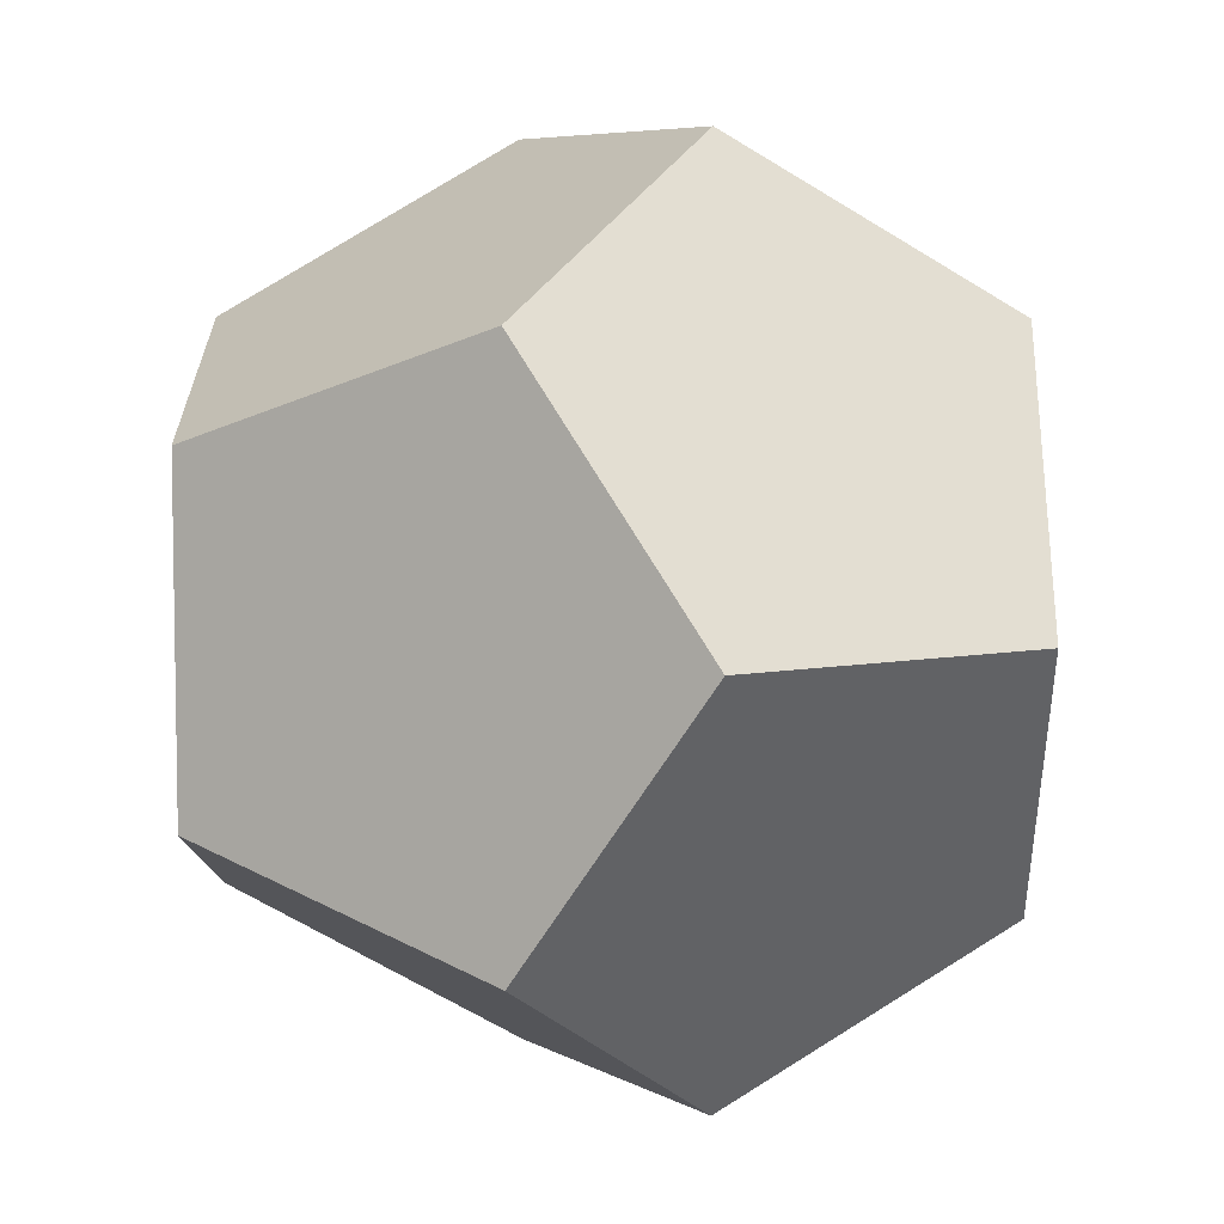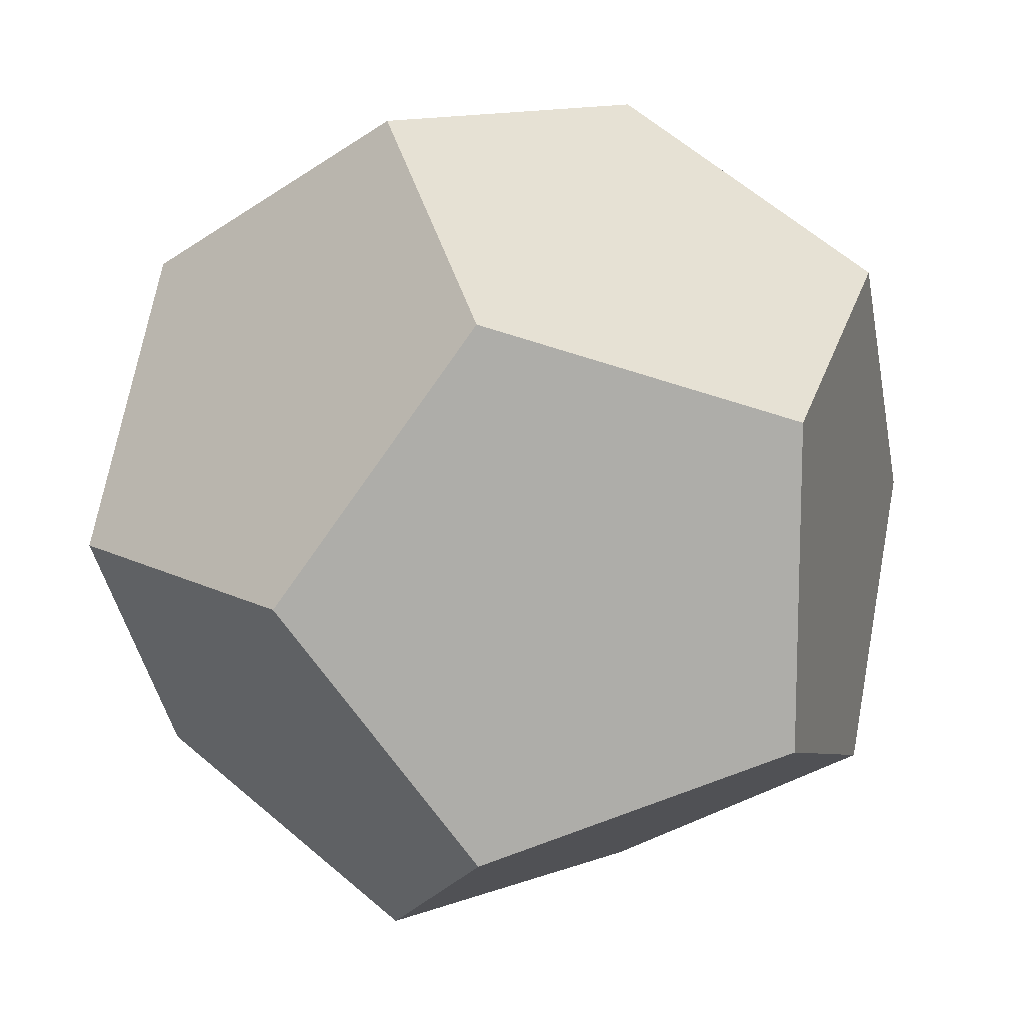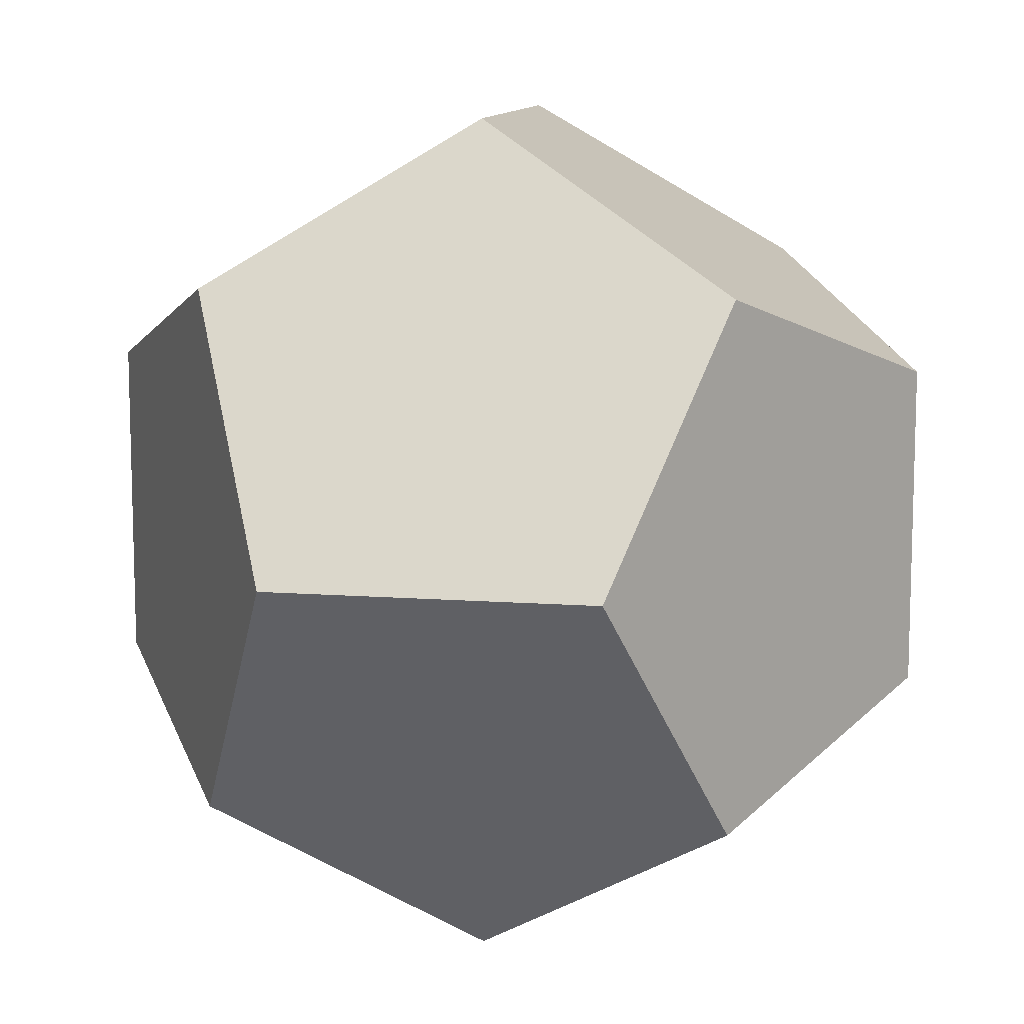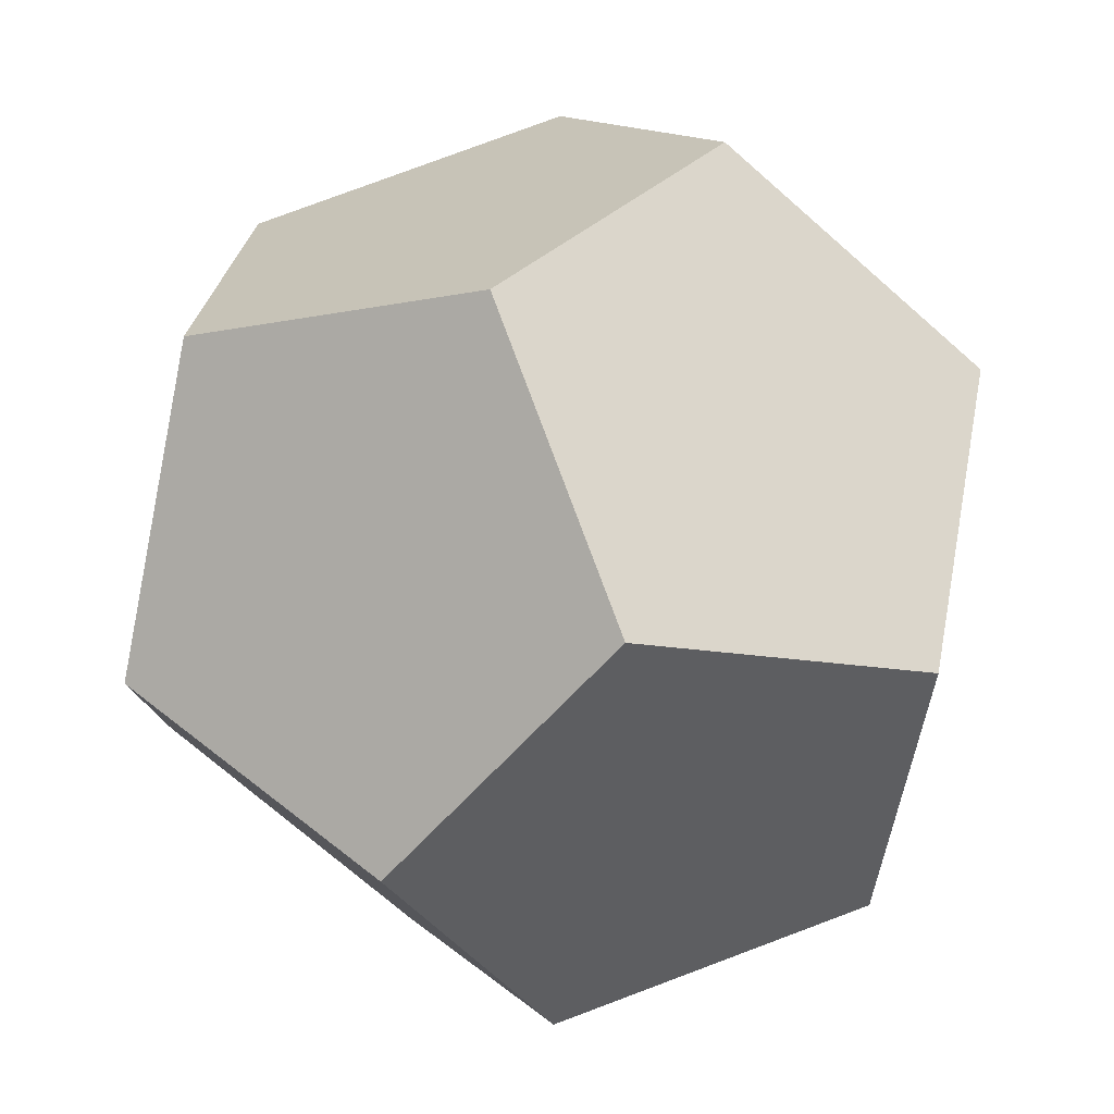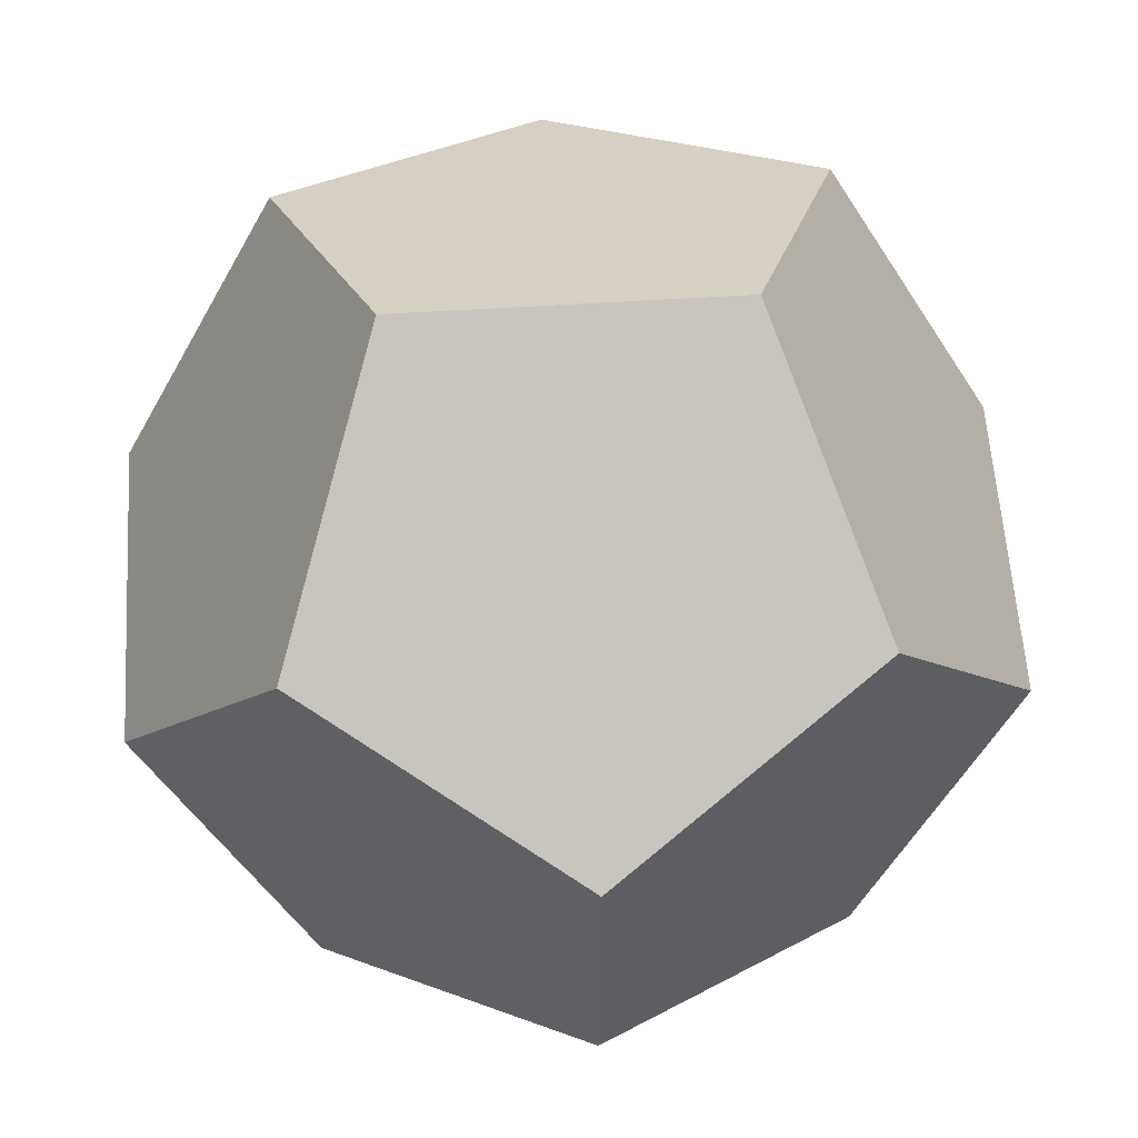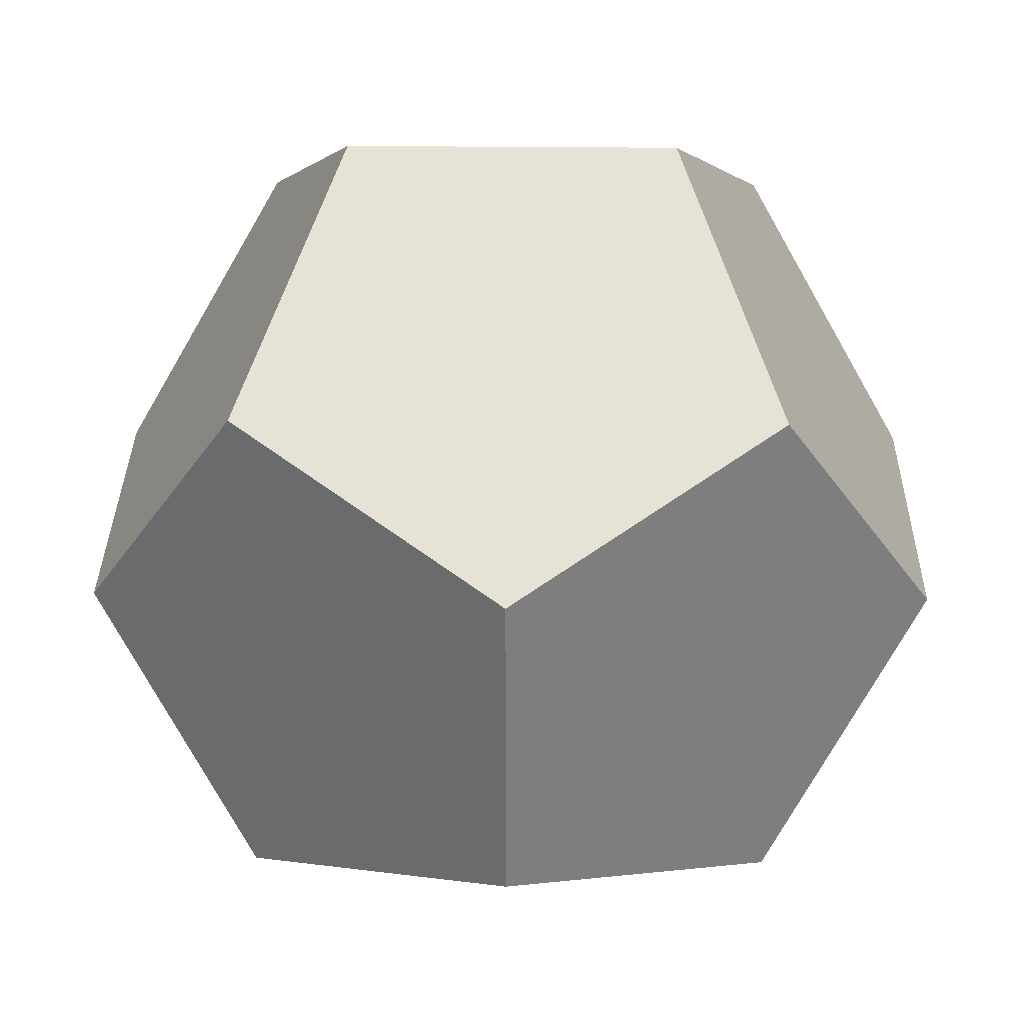
<metadata>
{"format":"obj","ext":"obj","renderer":"f3d","projection":"perspective","resolution":1024,"background":"white","views":[{"elev":78.2,"azim":58.2,"up":"+Z"},{"elev":13.2,"azim":50.0,"up":"+Y"},{"elev":11.0,"azim":-169.5,"up":"+Y"},{"elev":79.4,"azim":-110.5,"up":"+Z"},{"elev":58.4,"azim":86.3,"up":"+Y"},{"elev":32.0,"azim":-179.2,"up":"+Z"}]}
</metadata>
<code>
o Dodecahedron
v 0.5 0 1.309
v 0.809 0.809 0.809
v -0.5 0 1.309
v 0 1.309 0.5
v -0.809 0.809 0.809
v -0.809 -0.809 0.809
v 0 -1.309 0.5
v 0.809 -0.809 0.809
v 1.309 -0.5 0
v 1.309 0.5 0
v 0 -1.309 -0.5
v 0.809 -0.809 -0.809
v 0 1.309 -0.5
v 0.809 0.809 -0.809
v -0.5 0 -1.309
v 0.5 0 -1.309
v -0.809 -0.809 -0.809
v -1.309 -0.5 0
v -1.309 0.5 0
v -0.809 0.809 -0.809
f 1 2 3
f 2 4 3
f 4 5 3
f 3 6 7
f 7 8 1
f 1 3 7
f 8 9 1
f 9 10 1
f 10 2 1
f 9 8 7
f 7 11 9
f 11 12 9
f 13 4 2
f 2 10 13
f 10 14 13
f 15 16 12
f 12 11 15
f 11 17 15
f 18 19 15
f 18 15 17
f 19 20 15
f 11 7 6
f 6 18 11
f 18 17 11
f 3 5 19
f 19 18 6
f 6 3 19
f 12 16 10
f 12 10 9
f 16 14 10
f 13 14 16
f 16 15 13
f 15 20 13
f 19 5 4
f 4 13 19
f 13 20 19

</code>
